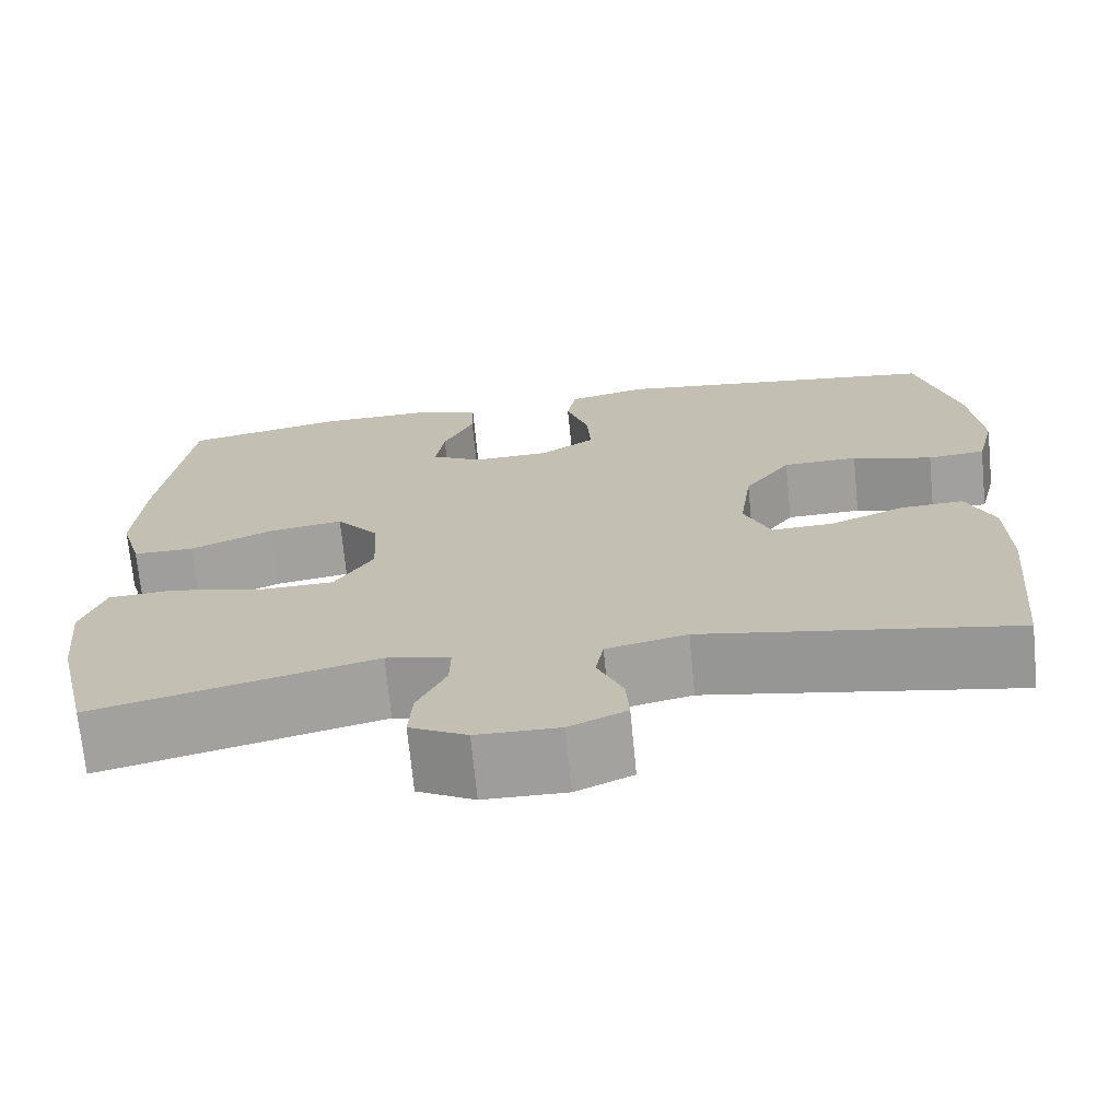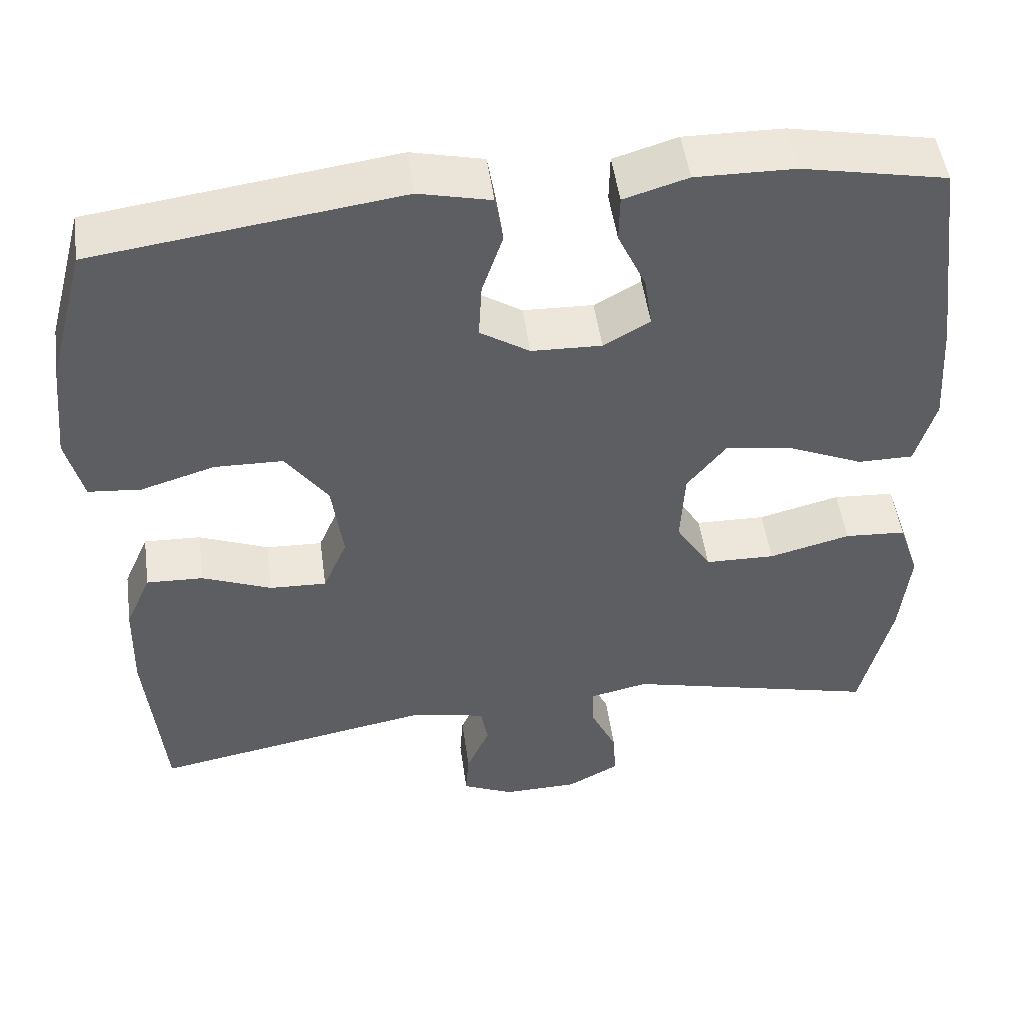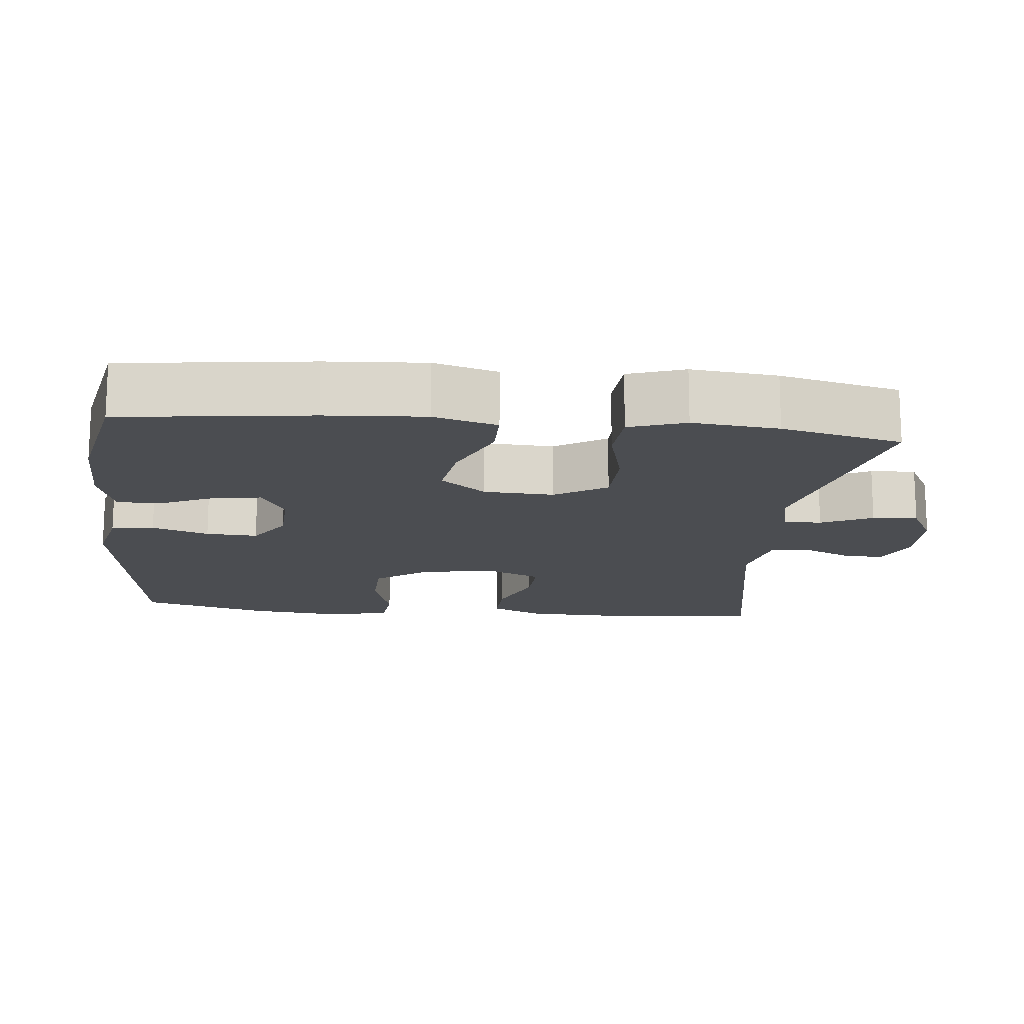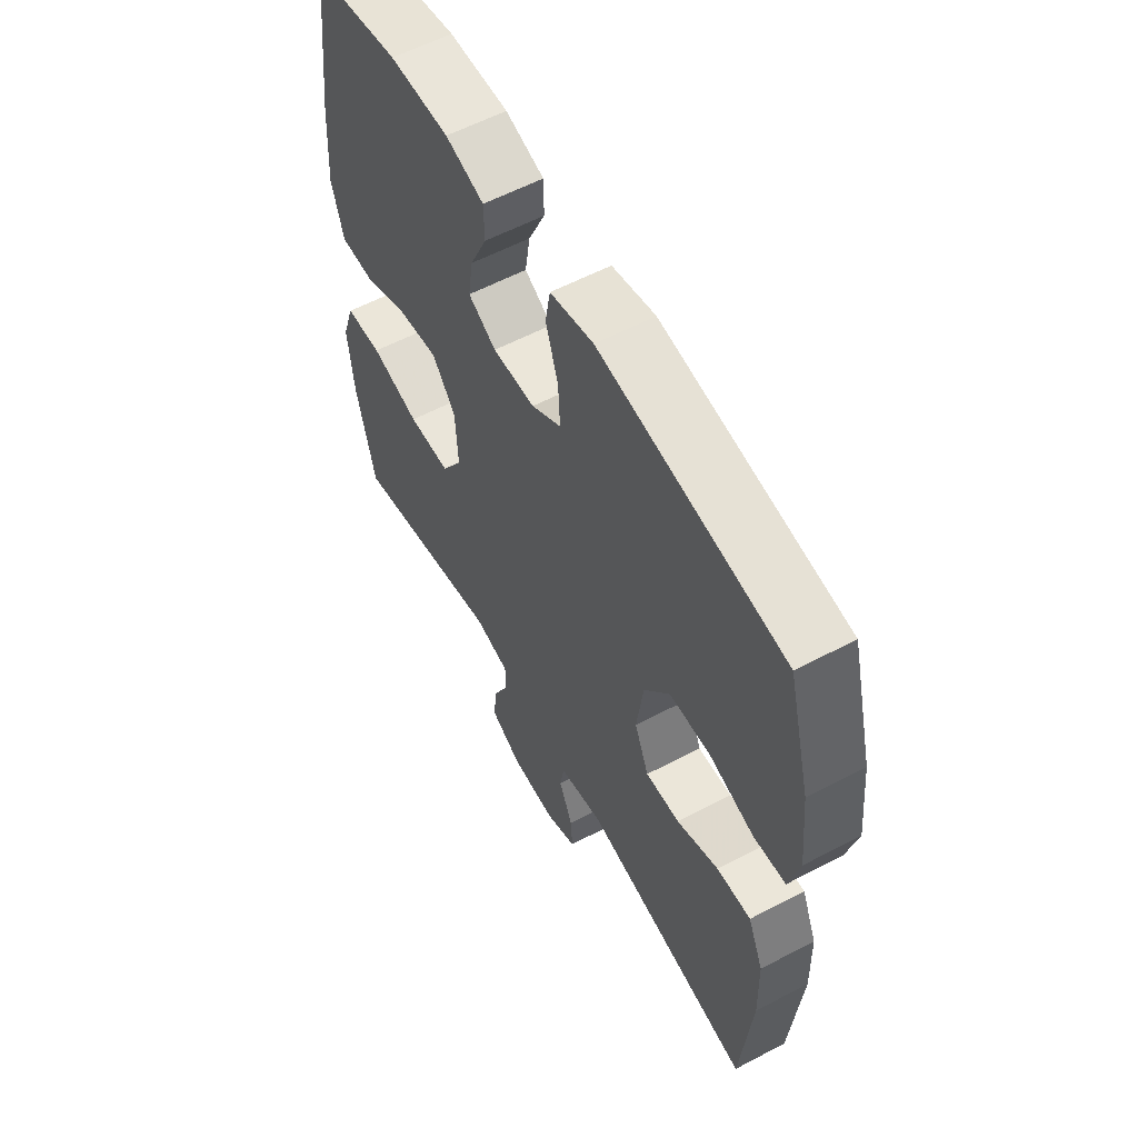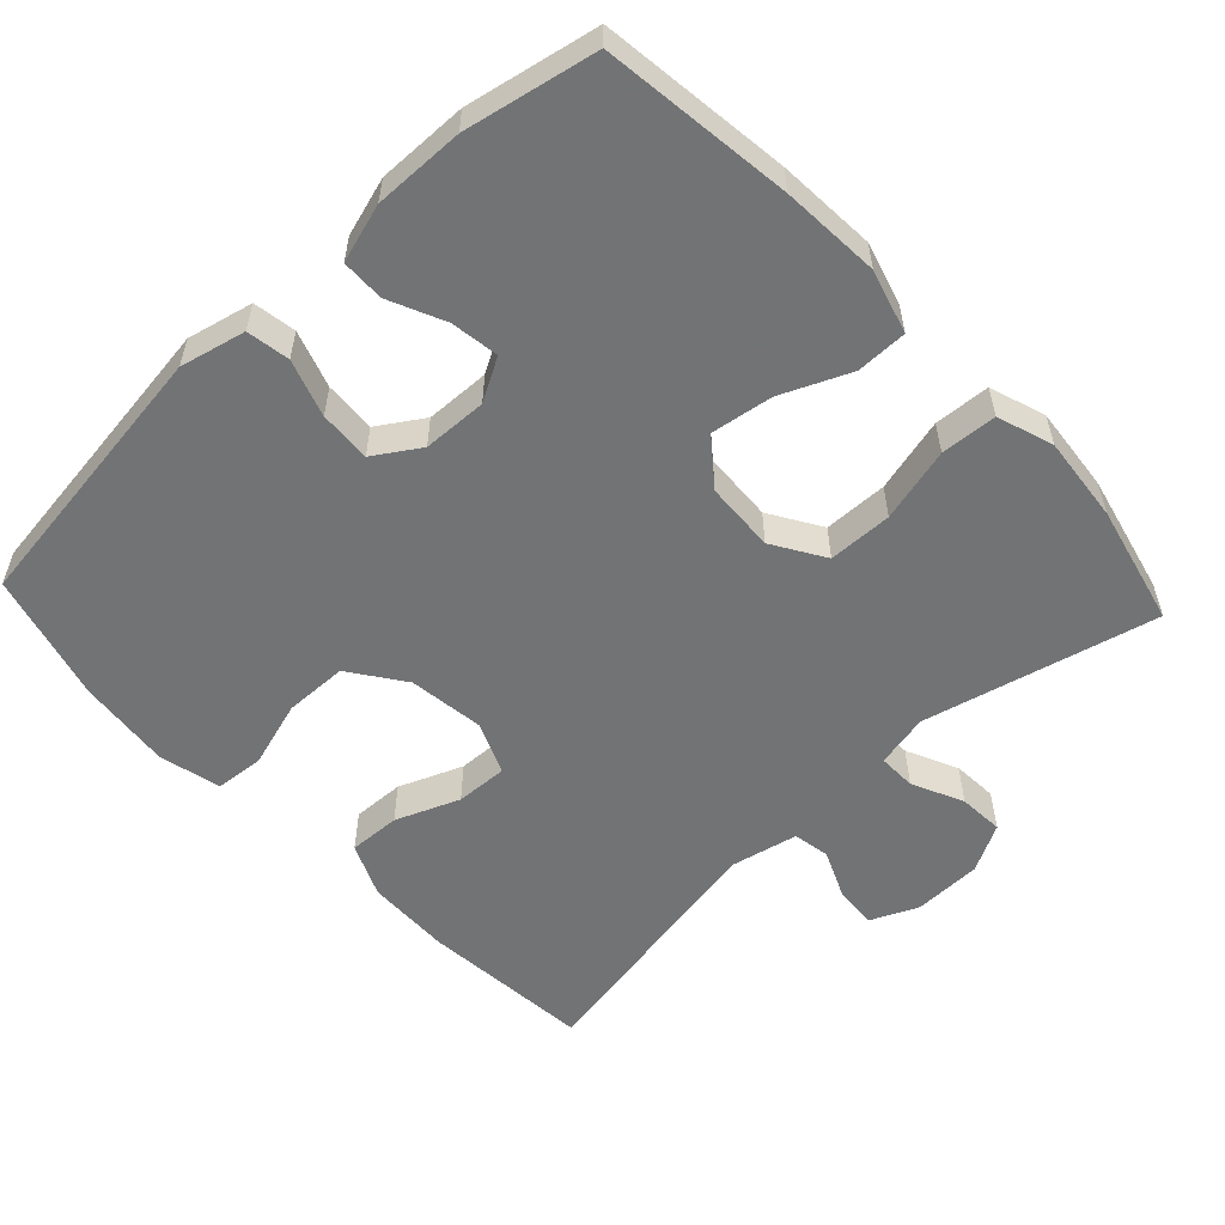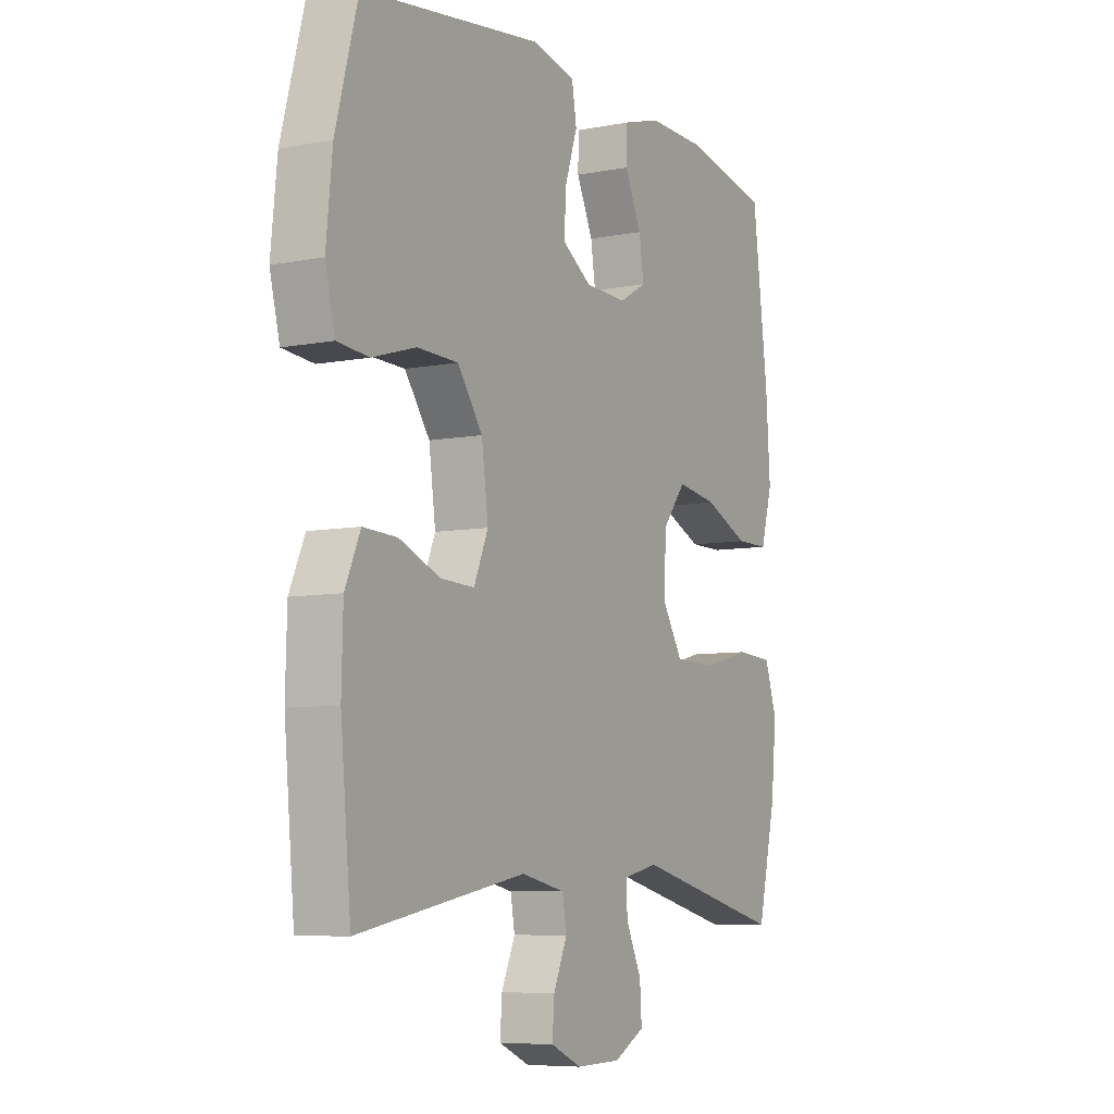
<metadata>
{"format":"obj","ext":"obj","renderer":"f3d","projection":"perspective","resolution":1024,"background":"white","views":[{"elev":-70.9,"azim":-174.4,"up":"+Z"},{"elev":49.6,"azim":-7.8,"up":"+Z"},{"elev":-15.6,"azim":84.1,"up":"+Y"},{"elev":58.3,"azim":-118.6,"up":"+Z"},{"elev":-55.9,"azim":43.1,"up":"+Y"},{"elev":-7.2,"azim":-60.9,"up":"+Z"}]}
</metadata>
<code>
v 0.5 0.07 -0.5
v 0.181 0.07 -0.422
v 0.108 0.07 -0.438
v 0.109 0.07 -0.49
v 0.142 0.07 -0.56
v 0.146 0.07 -0.622
v 0.081 0.07 -0.657
v -0.013 0.07 -0.659
v -0.078 0.07 -0.63
v -0.074 0.07 -0.572
v -0.045 0.07 -0.506
v -0.054 0.07 -0.455
v -0.146 0.07 -0.435
v -0.5 0.07 -0.5
v -0.522 0.07 -0.266
v -0.519 0.07 -0.15
v -0.487 0.07 -0.077
v -0.416 0.07 -0.08
v -0.329 0.07 -0.115
v -0.258 0.07 -0.118
v -0.228 0.07 -0.047
v -0.242 0.07 0.057
v -0.295 0.07 0.131
v -0.381 0.07 0.133
v -0.473 0.07 0.105
v -0.539 0.07 0.111
v -0.56 0.07 0.195
v -0.547 0.07 0.323
v -0.5 0.07 0.5
v -0.119 0.07 0.552
v -0.029 0.07 0.531
v -0.019 0.07 0.472
v -0.045 0.07 0.394
v -0.049 0.07 0.323
v 0.013 0.07 0.283
v 0.101 0.07 0.28
v 0.159 0.07 0.313
v 0.149 0.07 0.379
v 0.114 0.07 0.455
v 0.115 0.07 0.514
v 0.195 0.07 0.538
v 0.319 0.07 0.536
v 0.5 0.07 0.5
v 0.533 0.07 0.239
v 0.542 0.07 0.103
v 0.517 0.07 0.016
v 0.447 0.07 0.016
v 0.353 0.07 0.057
v 0.268 0.07 0.07
v 0.219 0.07 0.008
v 0.214 0.07 -0.088
v 0.258 0.07 -0.159
v 0.346 0.07 -0.161
v 0.448 0.07 -0.135
v 0.525 0.07 -0.14
v 0.551 0.07 -0.217
v 0.539 0.07 -0.335
v 0.5 0 -0.5
v 0.181 0 -0.422
v 0.108 0 -0.438
v 0.109 0 -0.49
v 0.142 0 -0.56
v 0.146 0 -0.622
v 0.081 0 -0.657
v -0.013 0 -0.659
v -0.078 0 -0.63
v -0.074 0 -0.572
v -0.045 0 -0.506
v -0.054 0 -0.455
v -0.146 0 -0.435
v -0.5 0 -0.5
v -0.522 0 -0.266
v -0.519 0 -0.15
v -0.487 0 -0.077
v -0.416 0 -0.08
v -0.329 0 -0.115
v -0.258 0 -0.118
v -0.228 0 -0.047
v -0.242 0 0.057
v -0.295 0 0.131
v -0.381 0 0.133
v -0.473 0 0.105
v -0.539 0 0.111
v -0.56 0 0.195
v -0.547 0 0.323
v -0.5 0 0.5
v -0.119 0 0.552
v -0.029 0 0.531
v -0.019 0 0.472
v -0.045 0 0.394
v -0.049 0 0.323
v 0.013 0 0.283
v 0.101 0 0.28
v 0.159 0 0.313
v 0.149 0 0.379
v 0.114 0 0.455
v 0.115 0 0.514
v 0.195 0 0.538
v 0.319 0 0.536
v 0.5 0 0.5
v 0.533 0 0.239
v 0.542 0 0.103
v 0.517 0 0.016
v 0.447 0 0.016
v 0.353 0 0.057
v 0.268 0 0.07
v 0.219 0 0.008
v 0.214 0 -0.088
v 0.258 0 -0.159
v 0.346 0 -0.161
v 0.448 0 -0.135
v 0.525 0 -0.14
v 0.551 0 -0.217
v 0.539 0 -0.335
f 56 57 1 2
f 53 54 55 56
f 52 53 56 2
f 51 52 2 3
f 50 51 3
f 45 46 47 48
f 45 48 49
f 44 45 49
f 43 44 49
f 42 43 49 50
f 38 39 40 41
f 37 38 41 42
f 30 31 32 33
f 30 33 34
f 29 30 34
f 28 29 34 35
f 24 25 26 27
f 23 24 27 28
f 16 17 18 19
f 16 19 20
f 13 14 15 16
f 12 13 16 20
f 8 9 10 11
f 8 11 12
f 7 8 12
f 4 5 6 7
f 3 4 7 12
f 37 42 50 3
f 23 28 35
f 22 23 35 36
f 21 22 36 37
f 20 21 37
f 3 12 20 37
f 59 58 114 113
f 113 112 111 110
f 59 113 110 109
f 60 59 109 108
f 60 108 107
f 105 104 103 102
f 106 105 102
f 106 102 101
f 106 101 100
f 107 106 100 99
f 98 97 96 95
f 99 98 95 94
f 90 89 88 87
f 91 90 87
f 91 87 86
f 92 91 86 85
f 84 83 82 81
f 85 84 81 80
f 76 75 74 73
f 77 76 73
f 73 72 71 70
f 77 73 70 69
f 68 67 66 65
f 69 68 65
f 69 65 64
f 64 63 62 61
f 69 64 61 60
f 60 107 99 94
f 92 85 80
f 93 92 80 79
f 94 93 79 78
f 94 78 77
f 94 77 69 60
f 1 58 59 2
f 2 59 60 3
f 3 60 61 4
f 4 61 62 5
f 5 62 63 6
f 6 63 64 7
f 7 64 65 8
f 8 65 66 9
f 9 66 67 10
f 10 67 68 11
f 11 68 69 12
f 12 69 70 13
f 13 70 71 14
f 14 71 72 15
f 15 72 73 16
f 16 73 74 17
f 17 74 75 18
f 18 75 76 19
f 19 76 77 20
f 20 77 78 21
f 21 78 79 22
f 22 79 80 23
f 23 80 81 24
f 24 81 82 25
f 25 82 83 26
f 26 83 84 27
f 27 84 85 28
f 28 85 86 29
f 29 86 87 30
f 30 87 88 31
f 31 88 89 32
f 32 89 90 33
f 33 90 91 34
f 34 91 92 35
f 35 92 93 36
f 36 93 94 37
f 37 94 95 38
f 38 95 96 39
f 39 96 97 40
f 40 97 98 41
f 41 98 99 42
f 42 99 100 43
f 43 100 101 44
f 44 101 102 45
f 45 102 103 46
f 46 103 104 47
f 47 104 105 48
f 48 105 106 49
f 49 106 107 50
f 50 107 108 51
f 51 108 109 52
f 52 109 110 53
f 53 110 111 54
f 54 111 112 55
f 55 112 113 56
f 56 113 114 57
f 57 114 58 1

</code>
